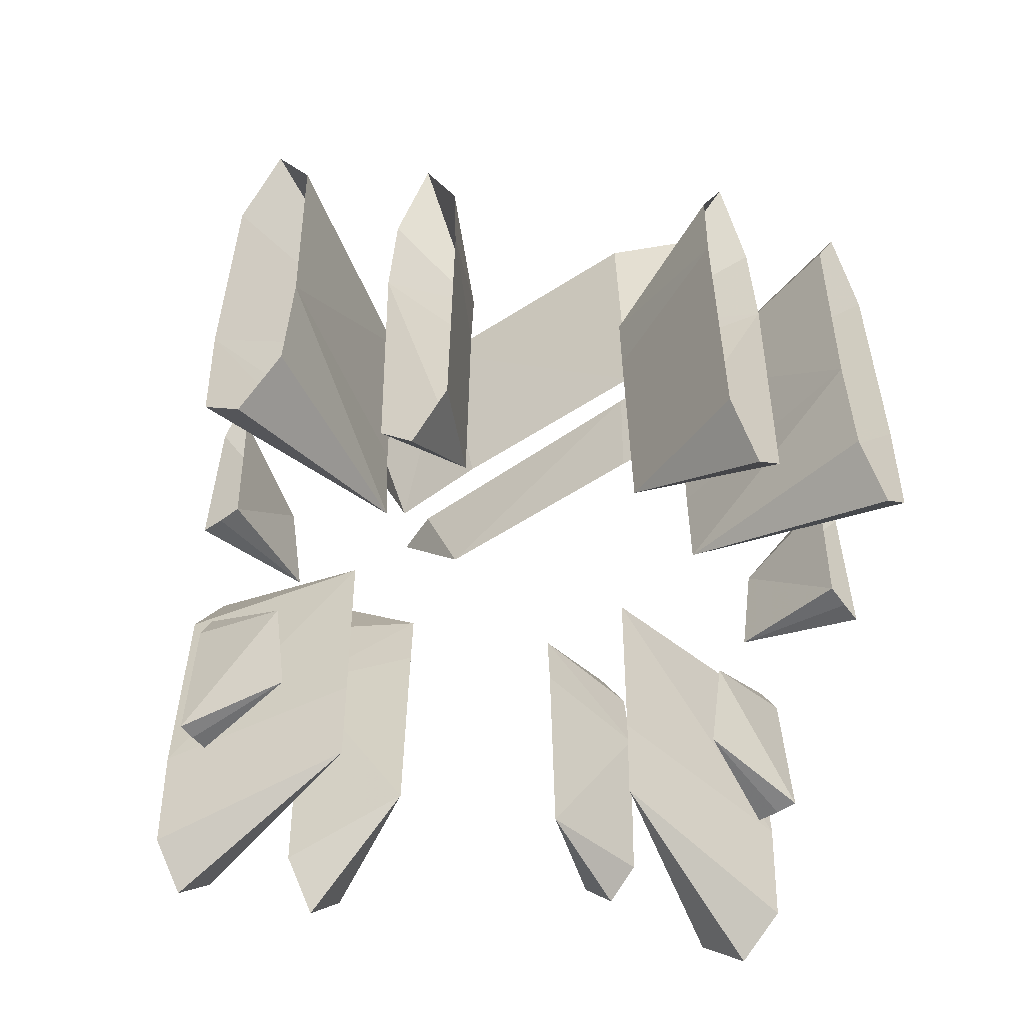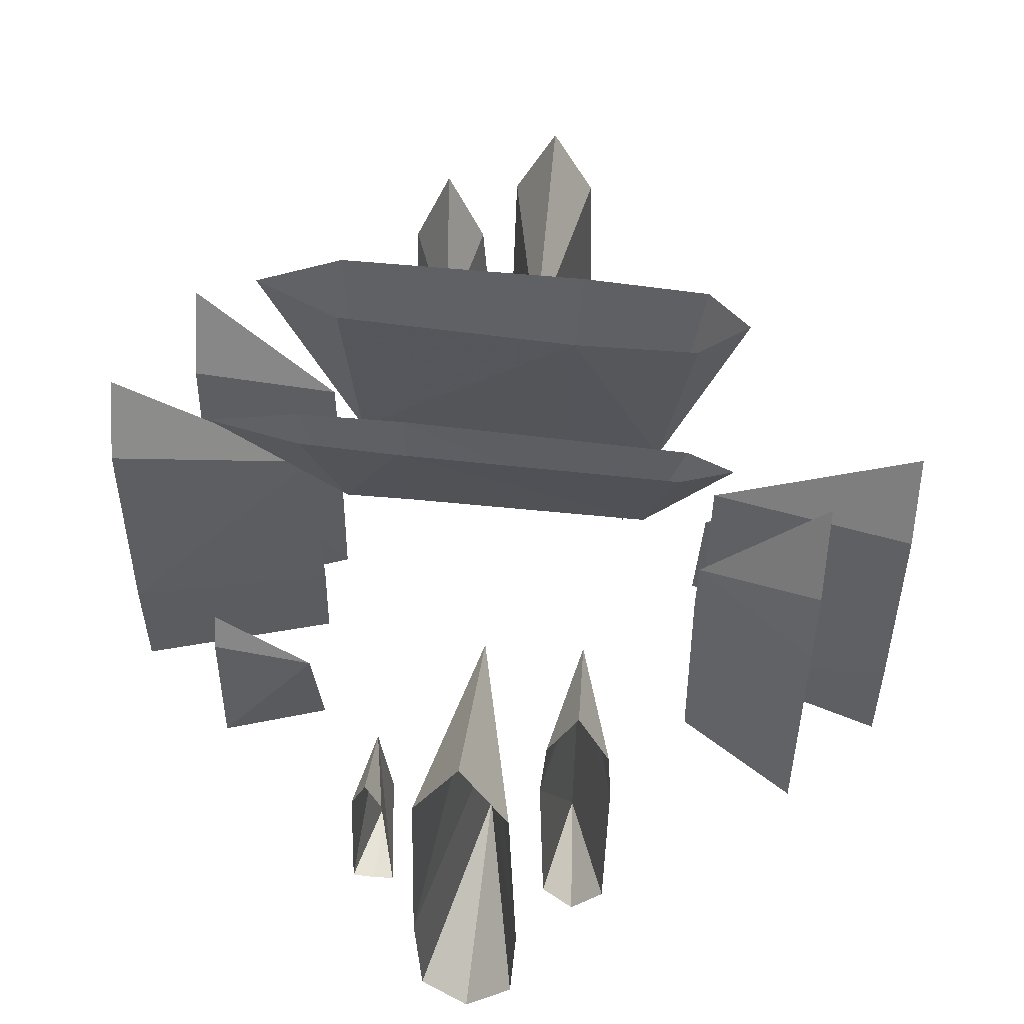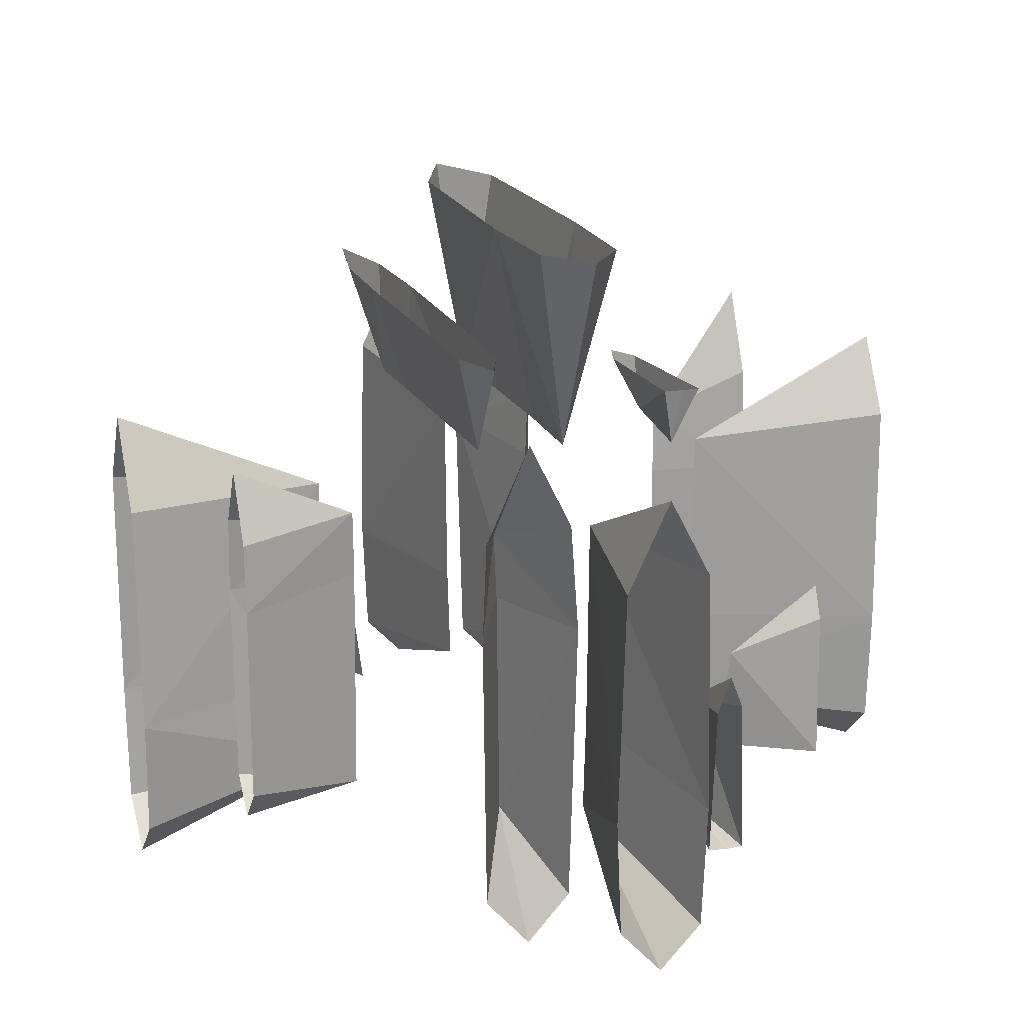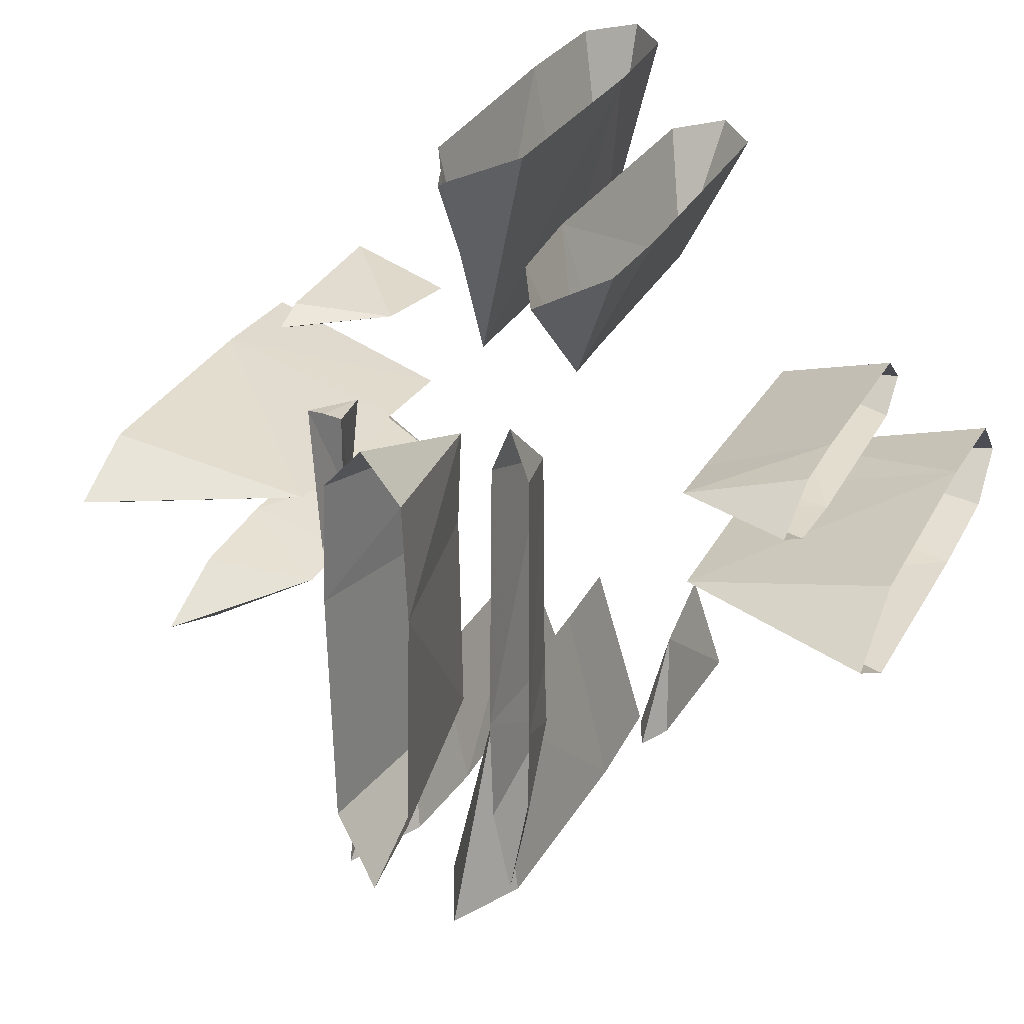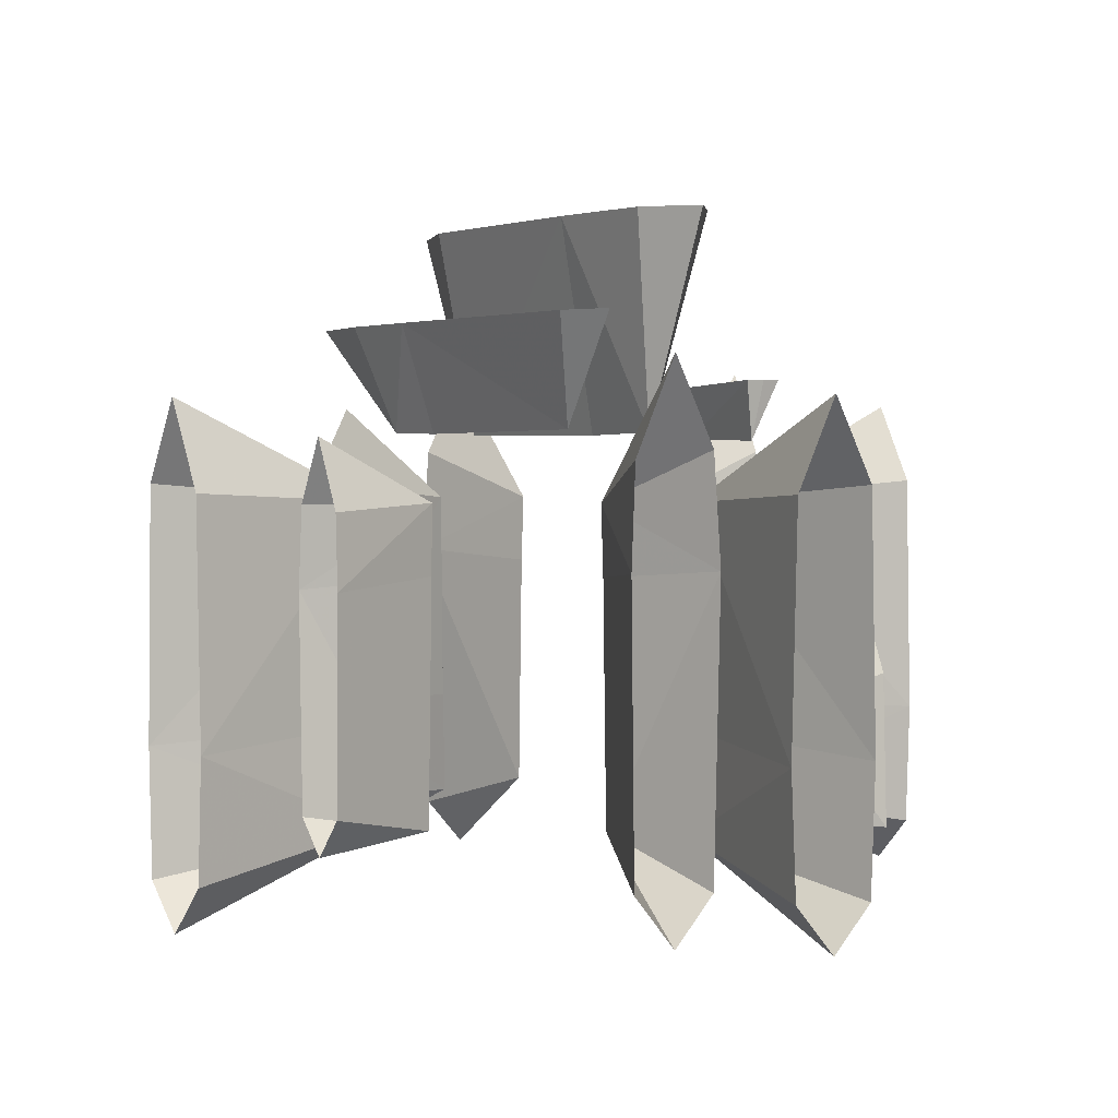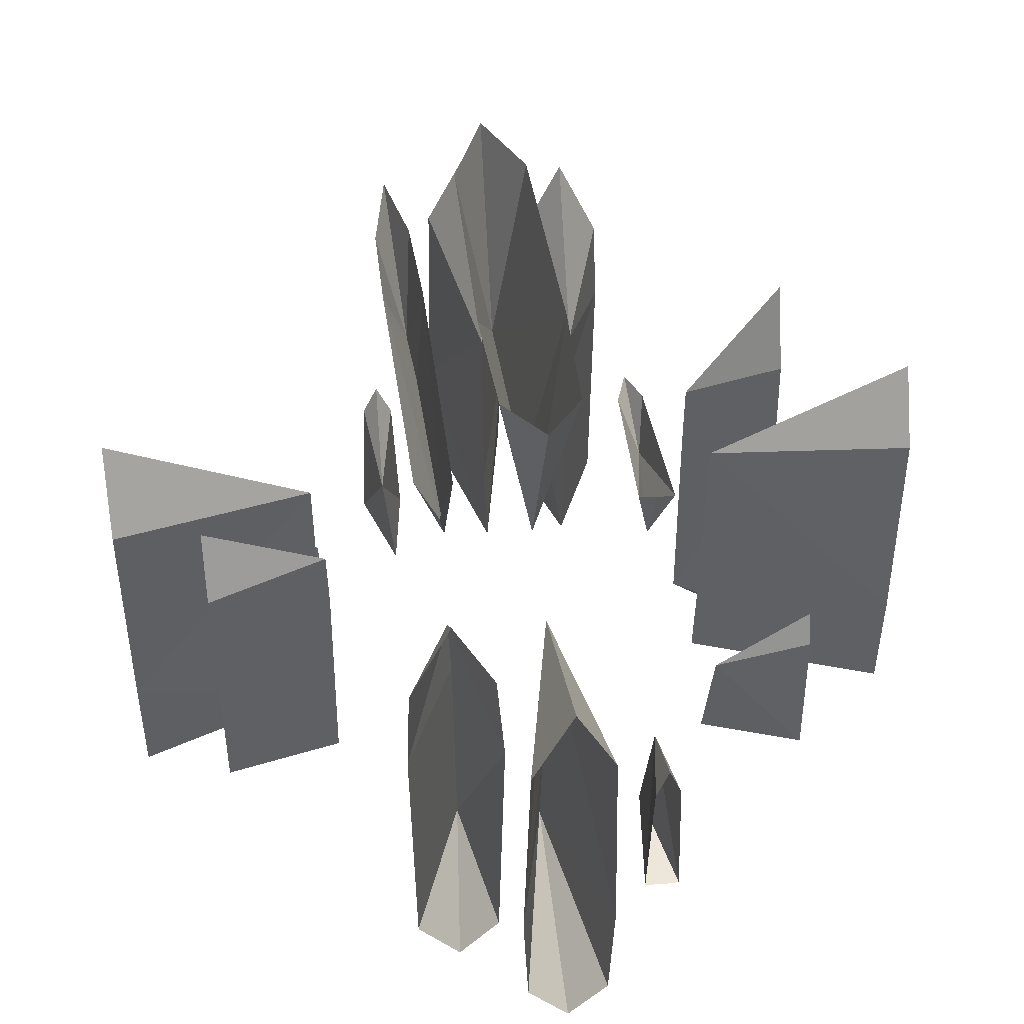
<metadata>
{"format":"obj","ext":"obj","renderer":"f3d","projection":"perspective","resolution":1024,"background":"white","views":[{"elev":-54.8,"azim":125.8,"up":"+Y"},{"elev":52.7,"azim":-82.7,"up":"+Y"},{"elev":20.0,"azim":-19.9,"up":"+Y"},{"elev":29.5,"azim":-156.2,"up":"+Z"},{"elev":2.1,"azim":-34.1,"up":"+Y"},{"elev":45.1,"azim":-7.9,"up":"+Y"}]}
</metadata>
<code>
g stash1_glow_mesh
v 0.3926 0.3797 0.6932
v 0.4144 0.3239 1.072
v 0.3502 0.3314 1.072
v 0.432 0.7646 0.7217
v 0.3926 0.3797 0.6932
v 0.3678 0.8541 1.072
v 0.4141 0.9829 1.072
v 0.4771 0.3244 1.072
v 0.4144 0.3239 1.072
v 0.3926 0.3797 0.6932
v 0.432 0.7646 0.7217
v 0.4771 0.3244 1.072
v 0.4597 0.8661 1.072
v 0.4141 0.9829 1.072
v -0.3926 0.3797 -0.6932
v -0.4146 0.3239 -1.072
v -0.3364 0.3314 -1.072
v -0.432 0.7646 -0.7217
v -0.3926 0.3797 -0.6932
v -0.3577 0.8541 -1.072
v -0.4142 0.9829 -1.072
v -0.4909 0.3244 -1.072
v -0.4146 0.3239 -1.072
v -0.3926 0.3797 -0.6932
v -0.432 0.7646 -0.7217
v -0.4909 0.3244 -1.072
v -0.4697 0.8661 -1.072
v -0.4142 0.9829 -1.072
v 0.6932 0.3797 0.376
v 1.072 0.3314 0.328
v 1.072 0.3239 0.3979
v 0.7217 0.7646 0.4154
v 0.6932 0.3797 0.376
v 1.072 0.8541 0.3471
v 1.072 0.9829 0.3975
v 1.072 0.3244 0.4661
v 0.6932 0.3797 0.376
v 1.072 0.3239 0.3979
v 0.7217 0.7646 0.4154
v 1.072 0.3244 0.4661
v 1.072 0.8661 0.4471
v 1.072 0.9829 0.3975
v -0.6932 0.3797 -0.3715
v -1.072 0.3314 -0.3176
v -1.072 0.3239 -0.3934
v -0.7217 0.7646 -0.4109
v -0.6932 0.3797 -0.3715
v -1.072 0.8541 -0.3384
v -1.072 0.9829 -0.3931
v -1.072 0.3244 -0.4675
v -0.6932 0.3797 -0.3715
v -1.072 0.3239 -0.3934
v -0.7217 0.7646 -0.4109
v -1.072 0.3244 -0.4675
v -1.072 0.8661 -0.4469
v -1.072 0.9829 -0.3931
v 0.3958 1.675 0.5562
v 0.4176 1.877 0.5923
v 0.3549 1.876 0.5848
v 0.4788 1.877 0.5918
v 0.4176 1.877 0.5923
v 0.3958 1.675 0.5562
v 0.4352 1.684 0.1703
v 0.4788 1.877 0.5918
v 0.4618 1.849 0.05085
v 0.4173 1.843 -0.06588
v -0.3249 1.476 0.7146
v -0.3539 1.932 1.143
v -0.2095 1.643 1.143
v -0.1821 1.275 1.143
v -0.3137 1.244 0.71
v -0.3071 0.4461 0.7176
v -0.2071 0.2997 1.143
v -0.3535 0.1397 1.143
v -0.3249 1.476 0.7146
v -0.5007 1.613 1.143
v -0.3539 1.932 1.143
v -0.5149 1.275 1.143
v -0.3137 1.244 0.71
v -0.3071 0.4461 0.7176
v -0.5035 0.3169 1.143
v -0.3535 0.1397 1.143
v 0.01649 1.476 0.741
v 0.003395 1.809 1.457
v 0.1444 1.538 1.457
v 0.1633 0.7066 1.457
v 0.01354 0.7562 0.7349
v 0.001375 0.4102 0.7426
v 0.1468 0.2821 1.457
v 0.003727 0.1325 1.457
v 0.01649 1.476 0.741
v -0.14 1.51 1.457
v 0.003395 1.809 1.457
v -0.1618 0.7066 1.457
v 0.01354 0.7562 0.7349
v 0.001375 0.4102 0.7426
v -0.1428 0.2982 1.457
v 0.003727 0.1325 1.457
v 0.3249 1.476 -0.7151
v 0.3538 1.932 -1.206
v 0.2127 1.643 -1.206
v 0.1858 1.275 -1.206
v 0.3137 1.244 -0.71
v 0.3071 0.434 -0.7184
v 0.2103 0.2997 -1.206
v 0.3534 0.1397 -1.206
v 0.3249 1.476 -0.7151
v 0.4972 1.613 -1.206
v 0.3538 1.932 -1.206
v 0.5112 1.275 -1.206
v 0.3137 1.244 -0.71
v 0.3071 0.434 -0.7184
v 0.5001 0.3169 -1.206
v 0.3534 0.1397 -1.206
v -0.01649 1.476 -0.741
v -0.003324 1.809 -1.457
v -0.1406 1.538 -1.457
v -0.159 0.7066 -1.457
v -0.01354 0.7562 -0.7349
v -0.001375 0.4102 -0.7426
v -0.1429 0.2821 -1.457
v -0.003647 0.1325 -1.457
v -0.01649 1.476 -0.741
v 0.1362 1.51 -1.457
v -0.003324 1.809 -1.457
v 0.1575 0.7066 -1.457
v -0.01354 0.7562 -0.7349
v -0.001375 0.4102 -0.7426
v 0.1389 0.2982 -1.457
v -0.003647 0.1325 -1.457
v 0.7142 1.476 -0.3453
v 1.048 1.643 -0.2466
v 1.048 1.932 -0.3736
v 1.048 1.275 -0.2225
v 0.71 1.244 -0.334
v 0.7125 0.434 -0.3275
v 1.048 0.2997 -0.2445
v 1.048 0.1397 -0.3733
v 0.7142 1.476 -0.3453
v 1.048 1.932 -0.3736
v 1.048 1.613 -0.5027
v 1.048 1.275 -0.5153
v 0.71 1.244 -0.334
v 0.7125 0.434 -0.3275
v 1.048 0.3169 -0.5052
v 1.048 0.1397 -0.3733
v 0.741 1.476 -0.003007
v 1.457 1.538 0.1317
v 1.457 1.809 -0.01598
v 1.457 0.7066 0.1515
v 0.7349 0.7562 -0.00596
v 0.7298 0.4102 -0.01812
v 1.457 0.2821 0.1342
v 1.457 0.1325 -0.01563
v 0.741 1.476 -0.003007
v 1.457 1.809 -0.01598
v 1.457 1.51 -0.1661
v 1.457 0.7066 -0.189
v 0.7349 0.7562 -0.00596
v 0.7298 0.4102 -0.01812
v 1.457 0.2982 -0.169
v 1.457 0.1325 -0.01563
v -0.715 1.476 0.3413
v -1.139 1.475 0.263
v -1.139 1.684 0.3688
v -1.139 1.209 0.2429
v -0.71 1.244 0.33
v -0.7182 0.434 0.3235
v -1.139 0.5037 0.2612
v -1.139 0.388 0.3686
v -0.715 1.476 0.3413
v -1.139 1.684 0.3688
v -1.139 1.453 0.4764
v -1.139 1.209 0.4869
v -0.71 1.244 0.33
v -0.7182 0.434 0.3235
v -1.139 0.5161 0.4785
v -1.139 0.388 0.3686
v -0.741 1.476 0.001384
v -1.457 1.538 -0.1449
v -1.457 1.809 0.01414
v -1.457 0.7066 -0.1663
v -0.7349 0.7562 0.004338
v -0.7426 0.4102 0.0165
v -1.457 0.2821 -0.1476
v -1.457 0.1325 0.01377
v -0.741 1.476 0.001384
v -1.457 1.809 0.01414
v -1.457 1.51 0.1759
v -1.457 0.7066 0.2005
v -0.7349 0.7562 0.004338
v -0.7426 0.4102 0.0165
v -1.457 0.2982 0.1791
v -1.457 0.1325 0.01377
v -0.323 1.706 -0.5418
v -0.3489 2.081 -0.9979
v -0.2862 2.081 -0.708
v -0.2743 2.081 -0.3405
v -0.3117 1.701 -0.3089
v -0.3052 1.71 0.5006
v -0.2852 2.081 0.6349
v -0.3487 2.081 0.7949
v -0.323 1.706 -0.5418
v -0.4126 2.081 -0.6783
v -0.3489 2.081 -0.9979
v -0.4188 2.081 -0.3405
v -0.3117 1.701 -0.3089
v -0.3052 1.71 0.5006
v -0.4138 2.081 0.6178
v -0.3487 2.081 0.7949
v -3.135e-05 1.7 -0.5418
v 0.005145 2.416 -0.8739
v 0.1349 2.416 -0.603
v 0.1523 2.416 0.228
v 0.0155 1.694 0.1784
v -0.002445 1.702 0.5245
v 0.1371 2.416 0.6525
v 0.00545 2.416 0.8021
v -3.135e-05 1.7 -0.5418
v -0.1268 2.416 -0.5752
v 0.005145 2.416 -0.8739
v -0.1469 2.416 0.228
v 0.0155 1.694 0.1784
v -0.002445 1.702 0.5245
v -0.1294 2.416 0.6365
v 0.00545 2.416 0.8021
v 0.4352 1.684 0.1703
v 0.3721 1.849 0.06281
v 0.4173 1.843 -0.06588
v 0.3549 1.876 0.5848
v 0.3958 1.675 0.5562
g stash1_glow_mesh_0
f 3 2 1
f 3 5 4
f 6 3 4
f 7 6 4
f 10 9 8
f 10 12 11
f 12 13 11
f 13 14 11
f 17 16 15
f 17 19 18
f 20 17 18
f 21 20 18
f 24 23 22
f 24 26 25
f 26 27 25
f 27 28 25
f 31 30 29
f 33 30 32
f 30 34 32
f 34 35 32
f 38 37 36
f 40 37 39
f 41 40 39
f 42 41 39
f 45 44 43
f 47 44 46
f 44 48 46
f 48 49 46
f 52 51 50
f 54 51 53
f 55 54 53
f 56 55 53
f 59 58 57
f 62 61 60
f 62 64 63
f 64 65 63
f 65 66 63
f 69 68 67
f 70 69 67
f 71 70 67
f 71 72 70
f 72 73 70
f 72 74 73
f 77 76 75
f 76 78 75
f 78 79 75
f 80 79 78
f 81 80 78
f 81 82 80
f 85 84 83
f 86 85 83
f 87 86 83
f 87 88 86
f 88 89 86
f 88 90 89
f 93 92 91
f 92 94 91
f 94 95 91
f 96 95 94
f 97 96 94
f 97 98 96
f 101 100 99
f 102 101 99
f 103 102 99
f 103 104 102
f 104 105 102
f 104 106 105
f 109 108 107
f 108 110 107
f 110 111 107
f 112 111 110
f 113 112 110
f 113 114 112
f 117 116 115
f 118 117 115
f 119 118 115
f 119 120 118
f 120 121 118
f 120 122 121
f 125 124 123
f 124 126 123
f 126 127 123
f 128 127 126
f 129 128 126
f 129 130 128
f 133 132 131
f 132 134 131
f 134 135 131
f 136 135 134
f 137 136 134
f 138 136 137
f 141 140 139
f 142 141 139
f 143 142 139
f 143 144 142
f 144 145 142
f 146 145 144
f 149 148 147
f 148 150 147
f 150 151 147
f 152 151 150
f 153 152 150
f 154 152 153
f 157 156 155
f 158 157 155
f 159 158 155
f 159 160 158
f 160 161 158
f 162 161 160
f 165 164 163
f 164 166 163
f 166 167 163
f 168 167 166
f 169 168 166
f 170 168 169
f 173 172 171
f 174 173 171
f 175 174 171
f 175 176 174
f 176 177 174
f 178 177 176
f 181 180 179
f 180 182 179
f 182 183 179
f 184 183 182
f 185 184 182
f 186 184 185
f 189 188 187
f 190 189 187
f 191 190 187
f 191 192 190
f 192 193 190
f 194 193 192
f 197 196 195
f 198 197 195
f 199 198 195
f 199 200 198
f 200 201 198
f 200 202 201
f 205 204 203
f 204 206 203
f 206 207 203
f 208 207 206
f 209 208 206
f 209 210 208
f 213 212 211
f 214 213 211
f 215 214 211
f 215 216 214
f 216 217 214
f 216 218 217
f 221 220 219
f 220 222 219
f 222 223 219
f 224 223 222
f 225 224 222
f 225 226 224
f 229 228 227
f 228 230 227
f 230 231 227

</code>
